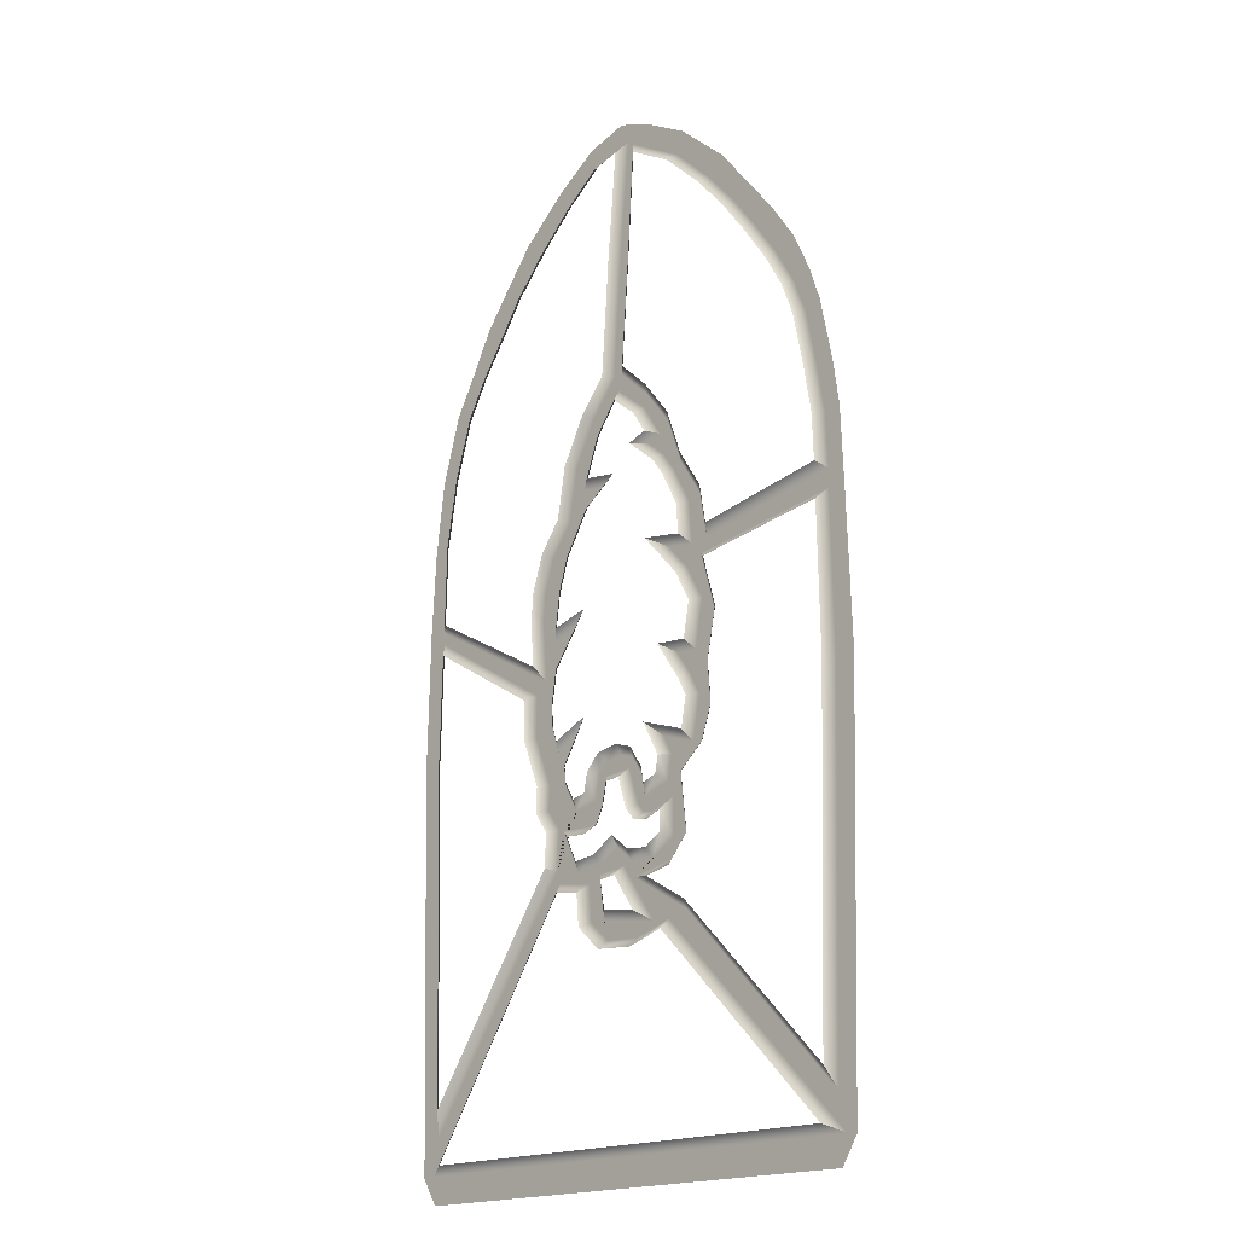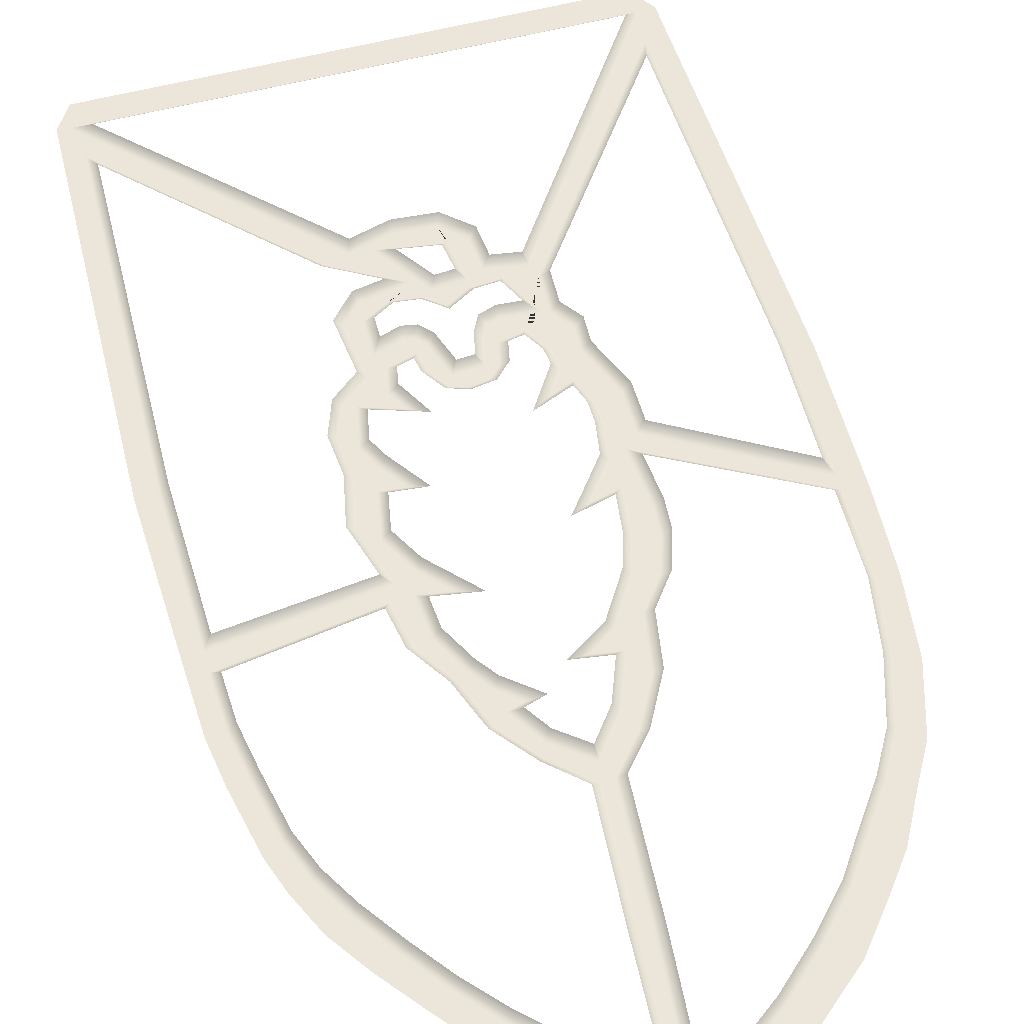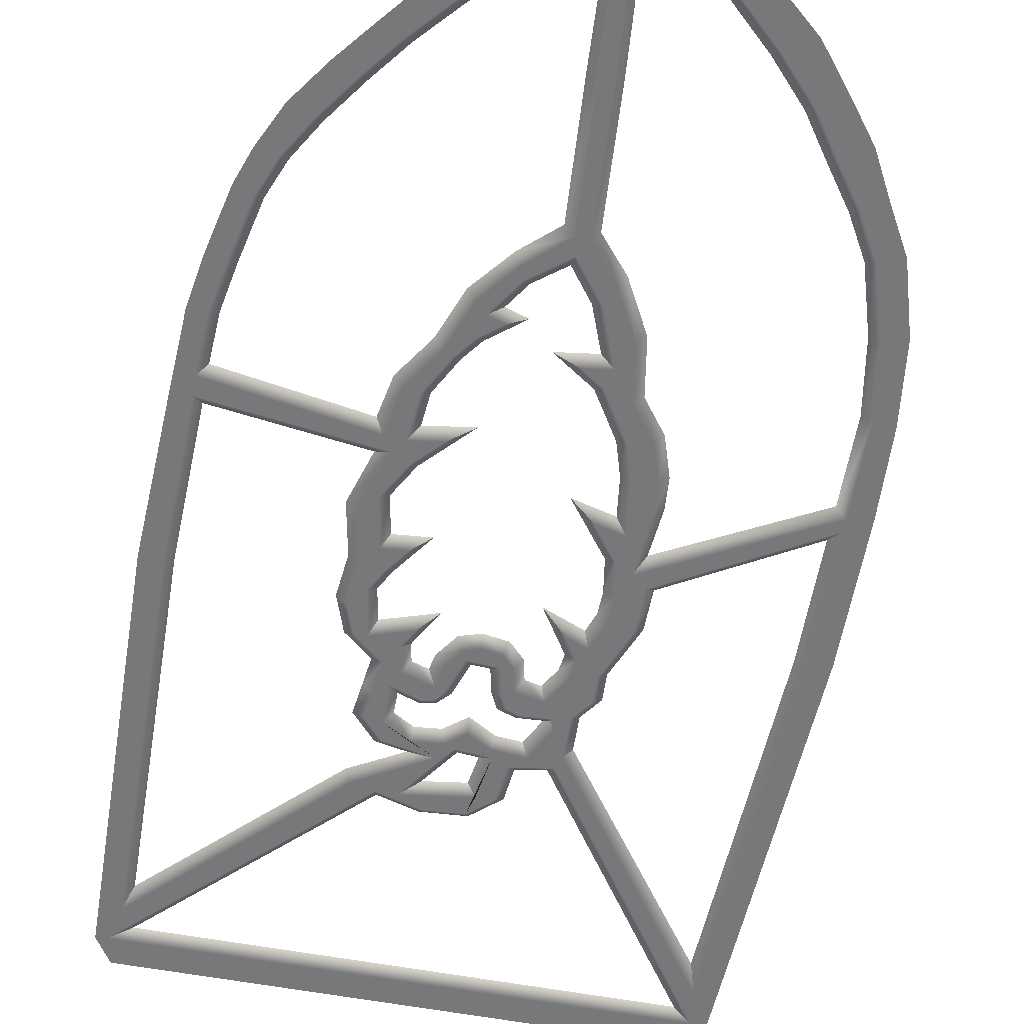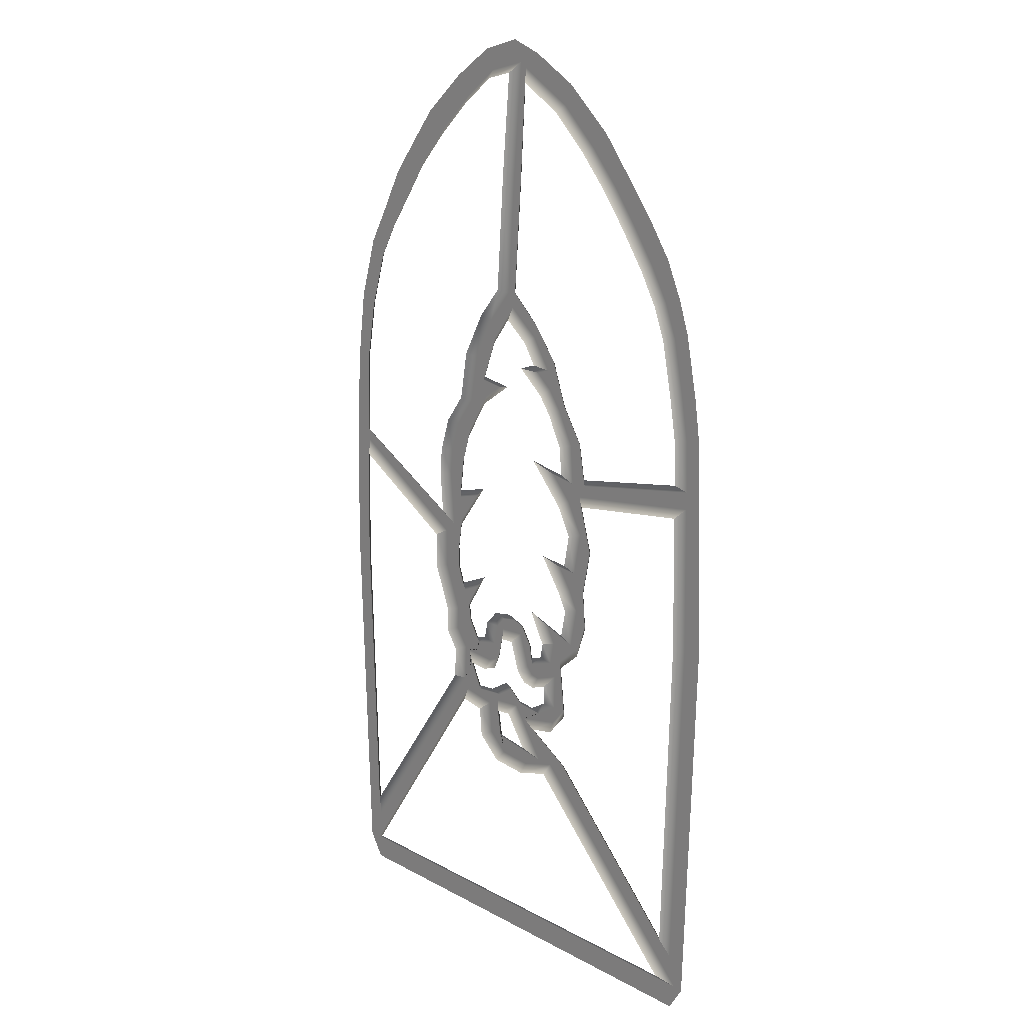
<metadata>
{"format":"obj","ext":"obj","renderer":"f3d","projection":"perspective","resolution":1024,"background":"white","views":[{"elev":-18.1,"azim":46.3,"up":"+Y"},{"elev":55.6,"azim":164.4,"up":"+Z"},{"elev":-57.4,"azim":169.0,"up":"+Z"},{"elev":16.8,"azim":47.3,"up":"+Y"}]}
</metadata>
<code>
g m_dlc07_stained_glass_02
v -0.2981 1.778 -0.123
v -0.2523 1.661 -0.123
v -0.2316 1.665 -0.1435
v -0.2775 1.782 -0.1435
v -0.2981 1.87 -0.123
v -0.2775 1.882 -0.1435
v -0.2343 1.606 -0.1435
v -0.2552 1.6 -0.123
v -0.2 1.558 -0.1435
v -0.2208 1.552 -0.123
v -0.204 1.465 -0.1435
v -0.2243 1.472 -0.123
v -0.2254 1.849 -0.1435
v -0.2245 1.794 -0.1435
v -0.2041 1.798 -0.123
v -0.2049 1.848 -0.123
v -0.2119 1.931 -0.1435
v -0.1925 1.923 -0.123
v -0.189 1.755 -0.123
v -0.2013 1.727 -0.1435
v -0.1535 2.008 -0.1435
v -0.1015 2.043 -0.123
v -0.2185 1.991 -0.1435
v -0.1015 2.043 -0.123
v -0.1941 2.019 -0.123
v -0.2574 2.051 -0.1435
v -0.252 2.116 -0.1435
v -0.2723 2.12 -0.123
v -0.2437 2.208 -0.123
v -0.2252 2.198 -0.1435
v -0.1899 2.28 -0.123
v -0.1705 2.271 -0.1435
v -0.1682 2.403 -0.123
v -0.1486 2.396 -0.1435
v -0.1084 2.515 -0.123
v -0.09135 2.503 -0.1435
v -0.04369 2.592 -0.123
v -0.02367 2.583 -0.1435
v -0.02299 2.884 -0.123
v -0.002506 2.883 -0.1435
v 0.0002423 3.145 -0.123
v 0.02325 3.172 -0.1435
v -0.1779 2.188 -0.1435
v -0.1118 2.294 -0.1435
v -0.1591 2.179 -0.123
v -0.1825 2.104 -0.123
v -0.2026 2.109 -0.1435
v -0.09666 2.279 -0.123
v -0.0621 2.327 -0.1435
v -0.006907 2.34 -0.123
v -0.1941 2.019 -0.123
v 0.04031 3.159 -0.1435
v 0.0002474 3.226 -0.1435
v 0.08369 3.195 -0.1435
v 0.1828 3.076 -0.1435
v 0.05874 3.124 -0.123
v 0.1704 3.059 -0.123
v 0.2821 2.981 -0.1435
v 0.2673 2.967 -0.123
v 0.3581 2.895 -0.1435
v 0.3421 2.882 -0.123
v 0.4215 2.81 -0.1435
v 0.4049 2.798 -0.123
v 0.4841 2.72 -0.1435
v 0.4667 2.709 -0.123
v 0.5325 2.636 -0.1435
v 0.5139 2.627 -0.123
v 0.5647 2.551 -0.1435
v 0.5449 2.545 -0.123
v 0.592 2.415 -0.1435
v 0.5718 2.412 -0.123
v 0.61 2.31 -0.1435
v 0.5895 2.308 -0.123
v 0.6147 2.181 -0.1435
v 0.5935 2.198 -0.123
v 0.6339 2.42 -0.1435
v 0.6495 2.312 -0.1435
v 0.6143 2.139 -0.1435
v 0.6569 2.119 -0.1435
v 0.6031 2.57 -0.1435
v 0.5771 2.648 -0.1435
v 0.5349 2.741 -0.1435
v 0.6208 1.77 -0.1435
v 0.5941 2.115 -0.123
v 0.6002 1.77 -0.123
v 0.5953 0.9163 -0.1435
v 0.5762 0.9649 -0.123
v 0.6682 1.776 -0.1435
v 0.6417 0.9255 -0.1435
v 0.6149 0.8346 -0.1435
v 0.6387 0.832 -0.1435
v 0.5996 0.7707 -0.1435
v -0.6048 0.8346 -0.1435
v 0.5656 0.8551 -0.123
v -0.5659 0.8551 -0.123
v -0.5999 0.7707 -0.1435
v -0.639 0.832 -0.1435
v -0.5929 0.9159 -0.1435
v -0.6421 0.9311 -0.1435
v -0.6185 1.763 -0.1435
v -0.5743 0.9778 -0.123
v -0.5979 1.763 -0.123
v -0.6108 2.078 -0.1435
v -0.5911 2.043 -0.123
v -0.6686 1.779 -0.1435
v -0.1944 1.435 -0.1435
v -0.5659 0.8551 -0.123
v -0.1848 1.412 -0.123
v -0.2243 1.472 -0.123
v -0.5743 0.9778 -0.123
v -0.1864 1.553 -0.1435
v -0.1434 1.588 -0.1435
v -0.1778 1.648 -0.1435
v -0.1331 1.611 -0.123
v -0.1579 1.655 -0.123
v -0.184 1.698 -0.1435
v -0.1627 1.693 -0.123
v -0.1519 1.748 -0.1435
v -0.09899 1.793 -0.123
v -0.09899 1.793 -0.123
v -0.189 1.755 -0.123
v -0.102 1.548 -0.1435
v -0.1525 1.53 -0.123
v -0.09909 1.527 -0.123
v -0.07413 1.558 -0.1435
v -0.05935 1.541 -0.123
v -0.06022 1.586 -0.1435
v -0.04069 1.579 -0.123
v -0.04558 1.652 -0.1435
v -0.02883 1.633 -0.123
v -0.08119 1.602 -0.1435
v -0.06971 1.655 -0.1435
v -0.08858 1.665 -0.123
v -0.09852 1.619 -0.123
v -0.1331 1.611 -0.123
v -0.05375 1.702 -0.123
v -0.04361 1.683 -0.1435
v 0.0003503 1.711 -0.123
v -0.001159 1.69 -0.1435
v 0.04645 1.696 -0.123
v 0.03332 1.679 -0.1435
v 0.08091 1.644 -0.123
v 0.0614 1.637 -0.1435
v 0.08686 1.61 -0.123
v 0.0706 1.583 -0.1435
v 0.02387 1.657 -0.1435
v 0.05203 1.57 -0.1435
v 0.009291 1.635 -0.123
v 0.03386 1.56 -0.123
v 0.06899 1.552 -0.1435
v 0.05852 1.533 -0.123
v 0.09103 1.548 -0.1435
v 0.09275 1.527 -0.123
v 0.1575 1.571 -0.1435
v 0.1365 1.542 -0.123
v 0.1406 1.605 -0.1435
v 0.1229 1.621 -0.123
v 0.08686 1.61 -0.123
v 0.1308 1.661 -0.123
v 0.1524 1.664 -0.1435
v 0.1781 1.621 -0.1435
v 0.2177 1.678 -0.1435
v 0.1293 1.707 -0.1435
v 0.202 1.705 -0.123
v 0.08655 1.743 -0.123
v 0.08655 1.743 -0.123
v 0.1308 1.661 -0.123
v 0.2436 1.676 -0.1435
v 0.1998 1.613 -0.123
v 0.261 1.664 -0.123
v 0.2689 1.747 -0.1435
v 0.2898 1.745 -0.123
v 0.2608 1.841 -0.1435
v 0.2815 1.84 -0.123
v 0.284 1.954 -0.1435
v 0.3051 1.955 -0.123
v 0.245 2.09 -0.1435
v 0.2713 2.073 -0.123
v 0.2371 1.778 -0.1435
v 0.2156 1.775 -0.123
v 0.1939 1.818 -0.123
v 0.2116 1.828 -0.1435
v 0.1308 1.908 -0.123
v 0.1729 1.884 -0.1435
v 0.202 1.705 -0.123
v 0.2279 1.879 -0.1435
v 0.2112 1.901 -0.123
v 0.1308 1.908 -0.123
v 0.2048 2.07 -0.1435
v 0.2487 1.988 -0.1435
v 0.1879 2.058 -0.123
v 0.09354 2.16 -0.123
v 0.1487 2.13 -0.1435
v 0.2271 1.985 -0.123
v 0.2112 1.901 -0.123
v 0.2193 2.119 -0.1435
v 0.1969 2.144 -0.123
v 0.09354 2.16 -0.123
v 0.263 2.123 -0.1435
v 0.2118 2.221 -0.1435
v 0.1917 2.215 -0.123
v 0.1969 2.144 -0.123
v 0.1504 2.295 -0.123
v 0.168 2.305 -0.1435
v 0.1182 2.339 -0.123
v 0.1332 2.353 -0.1435
v 0.04583 2.399 -0.123
v 0.08781 2.391 -0.1435
v 0.2441 2.23 -0.1435
v 0.2797 2.147 -0.123
v 0.2636 2.238 -0.123
v 0.1878 2.318 -0.1435
v 0.2064 2.327 -0.123
v 0.1477 2.428 -0.1435
v 0.1659 2.438 -0.123
v 0.08052 2.513 -0.1435
v 0.09561 2.527 -0.123
v 0.001139 2.586 -0.1435
v 0.02236 2.594 -0.123
v 0.02294 2.881 -0.1435
v 0.04344 2.88 -0.123
v 0.05874 3.124 -0.123
v -0.008105 2.547 -0.1435
v -0.07551 2.459 -0.1435
v -0.05738 2.449 -0.123
v -0.004469 2.518 -0.123
v -0.09423 2.353 -0.123
v -0.1226 2.336 -0.1435
v -0.006907 2.34 -0.123
v -0.09423 2.353 -0.123
v -0.004469 2.518 -0.123
v 0.07437 2.482 -0.1435
v 0.05893 2.468 -0.123
v 0.1253 2.403 -0.1435
v 0.09355 2.414 -0.123
v 0.09355 2.414 -0.123
v 0.04583 2.399 -0.123
v -0.5911 2.043 -0.123
v -0.2981 1.87 -0.123
v -0.6099 2.107 -0.1435
v -0.6609 2.119 -0.1435
v -0.6048 2.318 -0.1435
v -0.589 2.119 -0.123
v -0.5843 2.316 -0.123
v -0.5759 2.483 -0.1435
v -0.5559 2.478 -0.123
v -0.5297 2.631 -0.1435
v -0.5108 2.623 -0.123
v -0.477 2.723 -0.1435
v -0.4597 2.712 -0.123
v -0.4125 2.813 -0.1435
v -0.3953 2.802 -0.1229
v -0.3534 2.898 -0.1435
v -0.3374 2.885 -0.123
v -0.2688 2.99 -0.1435
v -0.2543 2.975 -0.123
v -0.1759 3.076 -0.1435
v -0.1627 3.06 -0.123
v -0.08178 3.147 -0.1435
v -0.07283 3.128 -0.123
v 0.0002423 3.145 -0.123
v -0.4684 2.85 -0.1435
v -0.4039 2.933 -0.1435
v -0.5223 2.751 -0.1435
v -0.5774 2.654 -0.1435
v -0.6254 2.497 -0.1435
v -0.6495 2.315 -0.1435
v -0.2128 3.126 -0.1435
v -0.3275 3.028 -0.1435
v -0.1045 3.198 -0.1435
v 0.5762 0.9649 -0.123
v 0.2053 1.341 -0.123
v 0.1926 1.325 -0.1435
v 0.03697 1.415 -0.1435
v 0.09449 1.406 -0.123
v 0.1417 1.312 -0.1435
v 0.1357 1.289 -0.123
v 0.5656 0.8551 -0.123
v 0.04599 1.263 -0.123
v 0.04382 1.283 -0.1435
v -0.05221 1.27 -0.123
v -0.04368 1.29 -0.1435
v -0.114 1.326 -0.123
v -0.09424 1.335 -0.1435
v -0.1207 1.402 -0.123
v -0.1016 1.42 -0.1435
v -0.06928 1.437 -0.1435
v -0.06214 1.456 -0.1435
v -0.1363 1.45 -0.1435
v -0.06866 1.476 -0.123
v -0.124 1.472 -0.123
v -0.01015 1.512 -0.123
v -0.01191 1.487 -0.1435
v -0.1848 1.412 -0.123
v -0.1207 1.402 -0.123
v -0.124 1.472 -0.123
v -0.1525 1.53 -0.123
v 0.007433 1.444 -0.1435
v -0.04597 1.418 -0.123
v -0.002752 1.422 -0.123
v 0.09696 1.312 -0.1435
v 0.05371 1.339 -0.123
v 0.02875 1.454 -0.1435
v 0.03699 1.473 -0.123
v -0.01015 1.512 -0.123
v 0.09118 1.467 -0.123
v 0.09576 1.446 -0.1435
v 0.1357 1.494 -0.123
v 0.1561 1.482 -0.1435
v 0.1365 1.542 -0.123
v 0.1506 1.438 -0.1435
v 0.09449 1.406 -0.123
v 0.1614 1.419 -0.123
v 0.1934 1.486 -0.1435
v 0.2148 1.479 -0.123
v 0.1866 1.546 -0.1435
v 0.2071 1.548 -0.1229
v -0.05507 1.335 -0.1435
v 0.05371 1.339 -0.123
v -0.03683 1.353 -0.123
v -0.03683 1.353 -0.123
v -0.04597 1.418 -0.123
v -0.2459 1.908 -0.1435
v -0.2695 1.945 -0.123
v -0.278 2.051 -0.123
v -0.2695 1.945 -0.123
v 0.2713 2.073 -0.123
v 0.5941 2.115 -0.123
v 0.5935 2.198 -0.123
v 0.2797 2.147 -0.123
v -0.02883 1.633 -0.123
v 0.009291 1.635 -0.123
v 0.4735 2.831 -0.1435
v 0.4069 2.916 -0.1435
v 0.3237 3.02 -0.1435
v 0.2012 3.129 -0.1435
g m_dlc07_stained_glass_02_0
f 3 2 1
f 4 3 1
f 1 5 4
f 5 6 4
f 3 7 2
f 7 8 2
f 7 9 8
f 9 10 8
f 10 9 11
f 12 10 11
f 6 13 4
f 13 14 4
f 15 14 13
f 16 15 13
f 13 17 16
f 17 18 16
f 15 19 14
f 19 20 14
f 18 17 21
f 22 18 21
f 4 14 20
f 3 4 20
f 23 21 17
f 24 21 23
f 25 24 23
f 26 23 17
f 26 27 23
f 27 26 28
f 27 28 29
f 30 27 29
f 29 31 30
f 31 32 30
f 31 33 32
f 33 34 32
f 34 33 35
f 36 34 35
f 36 35 37
f 38 36 37
f 38 37 39
f 40 38 39
f 40 39 41
f 42 40 41
f 30 32 43
f 32 44 43
f 43 44 45
f 45 46 43
f 46 47 43
f 44 48 45
f 44 49 48
f 49 50 48
f 46 51 47
f 51 23 47
f 40 42 52
f 42 53 52
f 53 54 52
f 52 54 55
f 56 52 55
f 57 56 55
f 57 55 58
f 59 57 58
f 59 58 60
f 61 59 60
f 60 62 61
f 62 63 61
f 62 64 63
f 64 65 63
f 65 64 66
f 67 65 66
f 67 66 68
f 69 67 68
f 69 68 70
f 71 69 70
f 70 72 71
f 72 73 71
f 72 74 73
f 74 75 73
f 70 76 72
f 76 77 72
f 74 72 77
f 74 77 78
f 77 79 78
f 80 76 70
f 68 80 70
f 81 80 68
f 66 81 68
f 82 81 66
f 78 79 83
f 84 78 83
f 85 84 83
f 83 86 85
f 86 87 85
f 83 88 86
f 79 88 83
f 88 89 86
f 86 89 90
f 89 91 90
f 91 92 90
f 90 92 93
f 94 90 93
f 95 94 93
f 92 96 93
f 96 97 93
f 93 97 98
f 97 99 98
f 98 99 100
f 98 100 101
f 100 102 101
f 100 103 102
f 103 104 102
f 99 105 100
f 93 98 106
f 93 106 107
f 106 108 107
f 98 11 106
f 109 11 98
f 110 109 98
f 106 11 111
f 111 11 112
f 11 9 112
f 9 113 112
f 114 112 113
f 115 114 113
f 115 113 116
f 117 115 116
f 117 116 118
f 119 117 118
f 116 20 118
f 120 118 20
f 121 120 20
f 113 9 7
f 116 3 20
f 113 7 3
f 116 113 3
f 122 111 112
f 123 111 122
f 124 123 122
f 124 122 125
f 126 124 125
f 125 127 126
f 127 128 126
f 127 129 128
f 129 130 128
f 125 122 131
f 125 131 127
f 127 131 129
f 131 132 129
f 133 132 131
f 134 133 131
f 134 131 112
f 122 112 131
f 135 134 112
f 133 136 132
f 136 137 132
f 129 132 137
f 136 138 137
f 138 139 137
f 129 137 139
f 139 138 140
f 141 139 140
f 141 140 142
f 143 141 142
f 143 142 144
f 145 143 144
f 146 143 145
f 146 141 143
f 146 139 141
f 147 146 145
f 148 146 147
f 149 148 147
f 147 150 149
f 150 147 145
f 150 151 149
f 151 150 152
f 153 151 152
f 152 154 153
f 154 155 153
f 150 145 156
f 152 150 156
f 154 152 156
f 157 156 145
f 158 157 145
f 156 157 159
f 160 156 159
f 156 160 161
f 154 156 161
f 160 162 161
f 160 163 162
f 162 163 164
f 163 165 164
f 166 163 160
f 167 166 160
f 162 168 161
f 169 161 168
f 170 169 168
f 168 171 170
f 171 172 170
f 171 173 172
f 173 174 172
f 173 175 174
f 175 176 174
f 176 175 177
f 178 176 177
f 179 171 168
f 162 179 168
f 180 179 162
f 179 180 181
f 182 179 181
f 182 173 171
f 179 182 171
f 182 181 183
f 184 182 183
f 185 180 162
f 184 186 182
f 186 173 182
f 187 186 184
f 188 187 184
f 189 177 175
f 190 189 175
f 189 190 191
f 189 191 192
f 193 189 192
f 190 194 191
f 194 190 186
f 195 194 186
f 193 196 189
f 196 193 197
f 193 198 197
f 186 190 173
f 190 175 173
f 196 199 189
f 196 200 199
f 201 200 196
f 202 201 196
f 201 203 200
f 203 204 200
f 204 203 205
f 206 204 205
f 205 207 206
f 207 208 206
f 200 209 199
f 200 204 209
f 199 209 210
f 209 211 210
f 209 212 211
f 206 212 204
f 204 212 209
f 212 213 211
f 213 212 214
f 215 213 214
f 215 214 216
f 217 215 216
f 217 216 218
f 219 217 218
f 219 218 220
f 221 219 220
f 221 220 52
f 222 221 52
f 220 40 52
f 220 218 38
f 40 220 38
f 218 216 223
f 38 218 223
f 38 223 36
f 36 223 224
f 225 224 223
f 226 225 223
f 225 227 224
f 227 228 224
f 228 32 224
f 32 34 224
f 36 224 34
f 228 44 32
f 44 228 49
f 229 49 228
f 230 229 228
f 223 232 231
f 232 233 231
f 232 234 233
f 234 235 233
f 234 232 214
f 216 214 232
f 223 216 232
f 234 214 212
f 206 234 212
f 206 208 234
f 236 234 208
f 237 236 208
f 238 103 6
f 239 238 6
f 6 103 240
f 103 241 240
f 240 241 242
f 243 240 242
f 244 243 242
f 242 245 244
f 245 246 244
f 245 247 246
f 247 248 246
f 247 249 248
f 249 250 248
f 250 249 251
f 252 250 251
f 251 253 252
f 253 254 252
f 253 255 254
f 255 256 254
f 255 257 256
f 257 258 256
f 257 259 258
f 259 260 258
f 259 42 260
f 42 261 260
f 251 262 253
f 262 263 253
f 253 263 255
f 264 262 251
f 249 264 251
f 265 264 249
f 247 265 249
f 266 265 247
f 245 266 247
f 267 266 245
f 242 267 245
f 257 268 259
f 269 268 257
f 263 269 255
f 255 269 257
f 241 267 242
f 268 270 259
f 259 270 42
f 270 53 42
f 100 105 241
f 103 100 241
f 273 272 271
f 86 273 271
f 273 274 272
f 274 275 272
f 273 86 90
f 276 273 90
f 277 276 90
f 278 277 90
f 277 279 276
f 279 280 276
f 279 281 280
f 281 282 280
f 276 280 282
f 282 281 283
f 284 282 283
f 284 283 285
f 286 284 285
f 284 286 287
f 282 284 287
f 287 286 288
f 286 289 288
f 290 288 289
f 291 290 289
f 290 292 288
f 292 293 288
f 287 288 293
f 286 106 289
f 106 286 294
f 286 295 294
f 106 111 289
f 296 289 111
f 297 296 111
f 298 287 293
f 287 298 299
f 298 300 299
f 298 301 300
f 301 302 300
f 298 293 303
f 304 303 293
f 305 304 293
f 304 306 303
f 306 307 303
f 306 308 307
f 308 309 307
f 308 310 309
f 310 154 309
f 303 307 274
f 298 303 274
f 301 298 274
f 307 309 274
f 309 311 274
f 312 274 311
f 313 312 311
f 311 314 313
f 309 314 311
f 309 154 314
f 314 315 313
f 314 316 315
f 154 316 314
f 316 317 315
f 317 316 161
f 154 161 316
f 169 317 161
f 301 274 273
f 276 301 273
f 301 276 282
f 301 282 318
f 301 318 319
f 318 320 319
f 318 282 287
f 321 318 287
f 322 321 287
f 324 323 240
f 243 324 240
f 323 6 240
f 6 323 13
f 323 17 13
f 323 26 17
f 325 26 323
f 326 325 323
f 26 325 28
f 327 177 78
f 328 327 78
f 74 78 177
f 199 74 177
f 74 199 329
f 199 330 329
f 199 177 189
f 331 129 146
f 332 331 146
f 146 129 139
f 334 333 62
f 60 334 62
f 62 333 64
f 333 82 64
f 64 82 66
f 335 334 60
f 58 335 60
f 336 335 58
f 55 336 58
f 54 336 55
f 43 47 27
f 30 43 27
f 27 47 23

</code>
